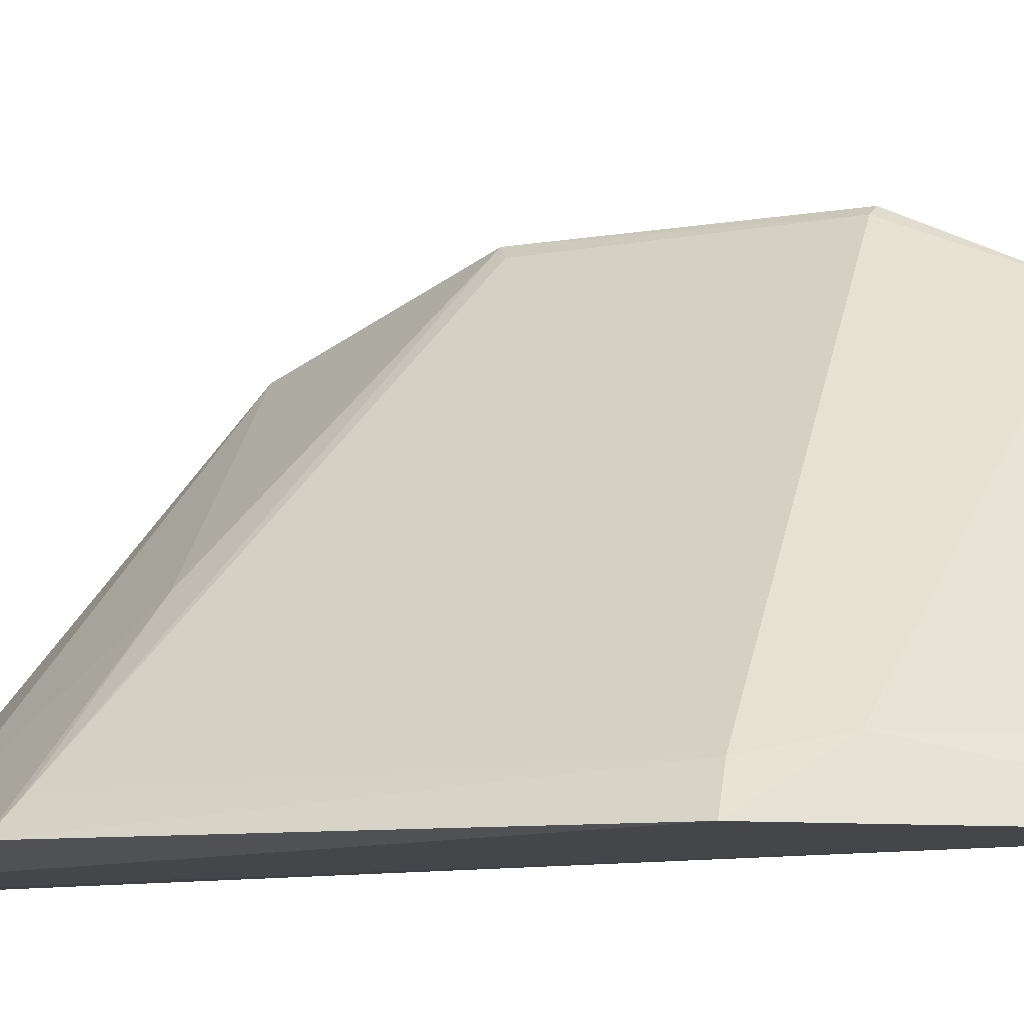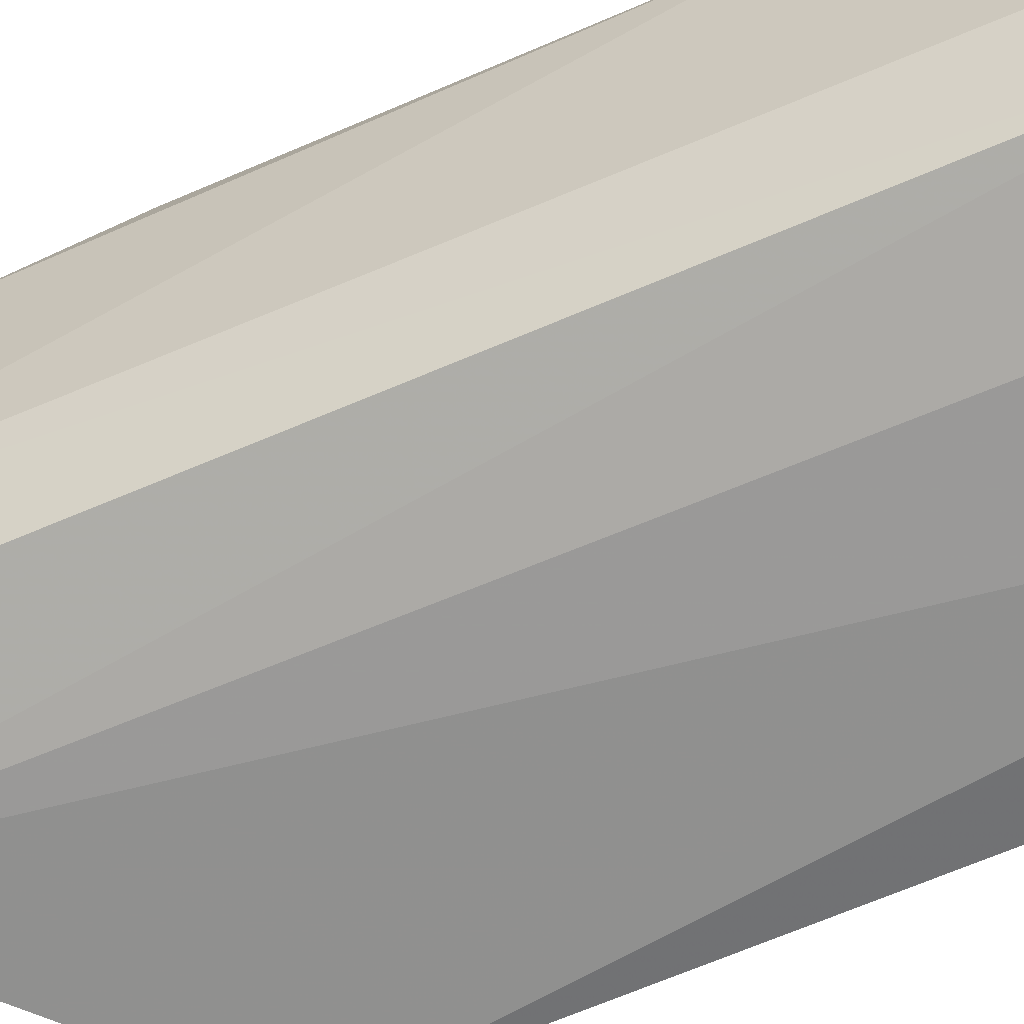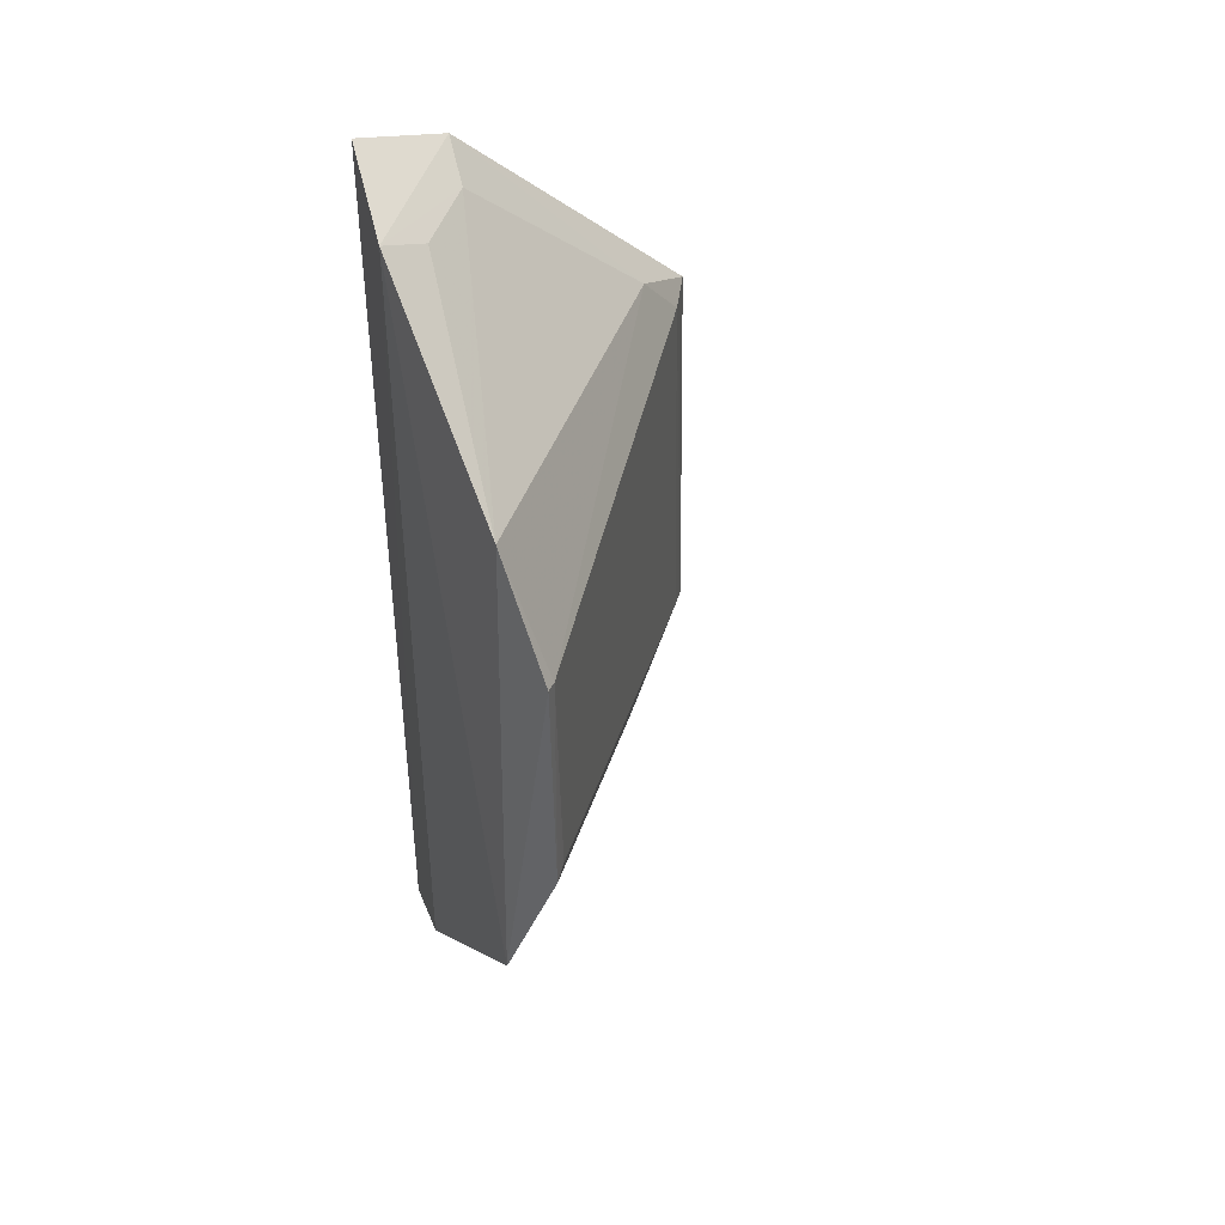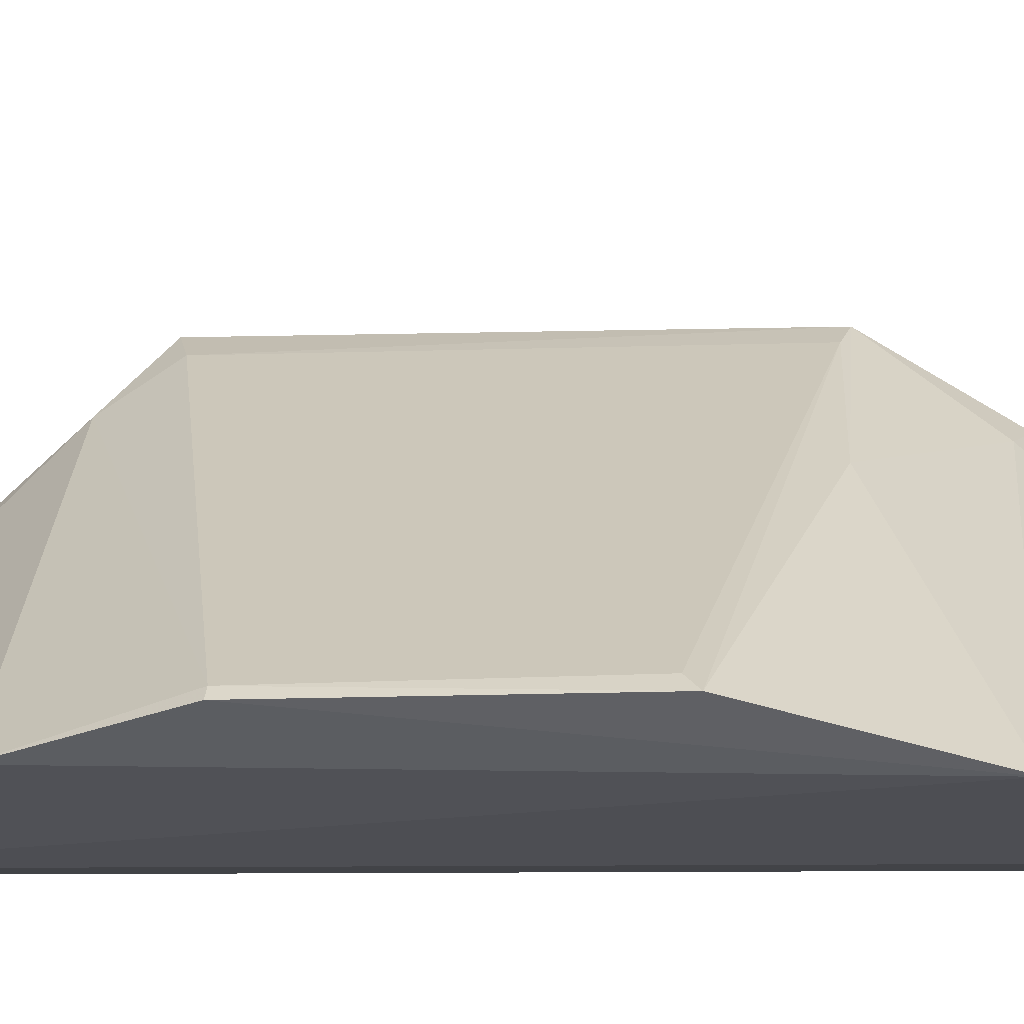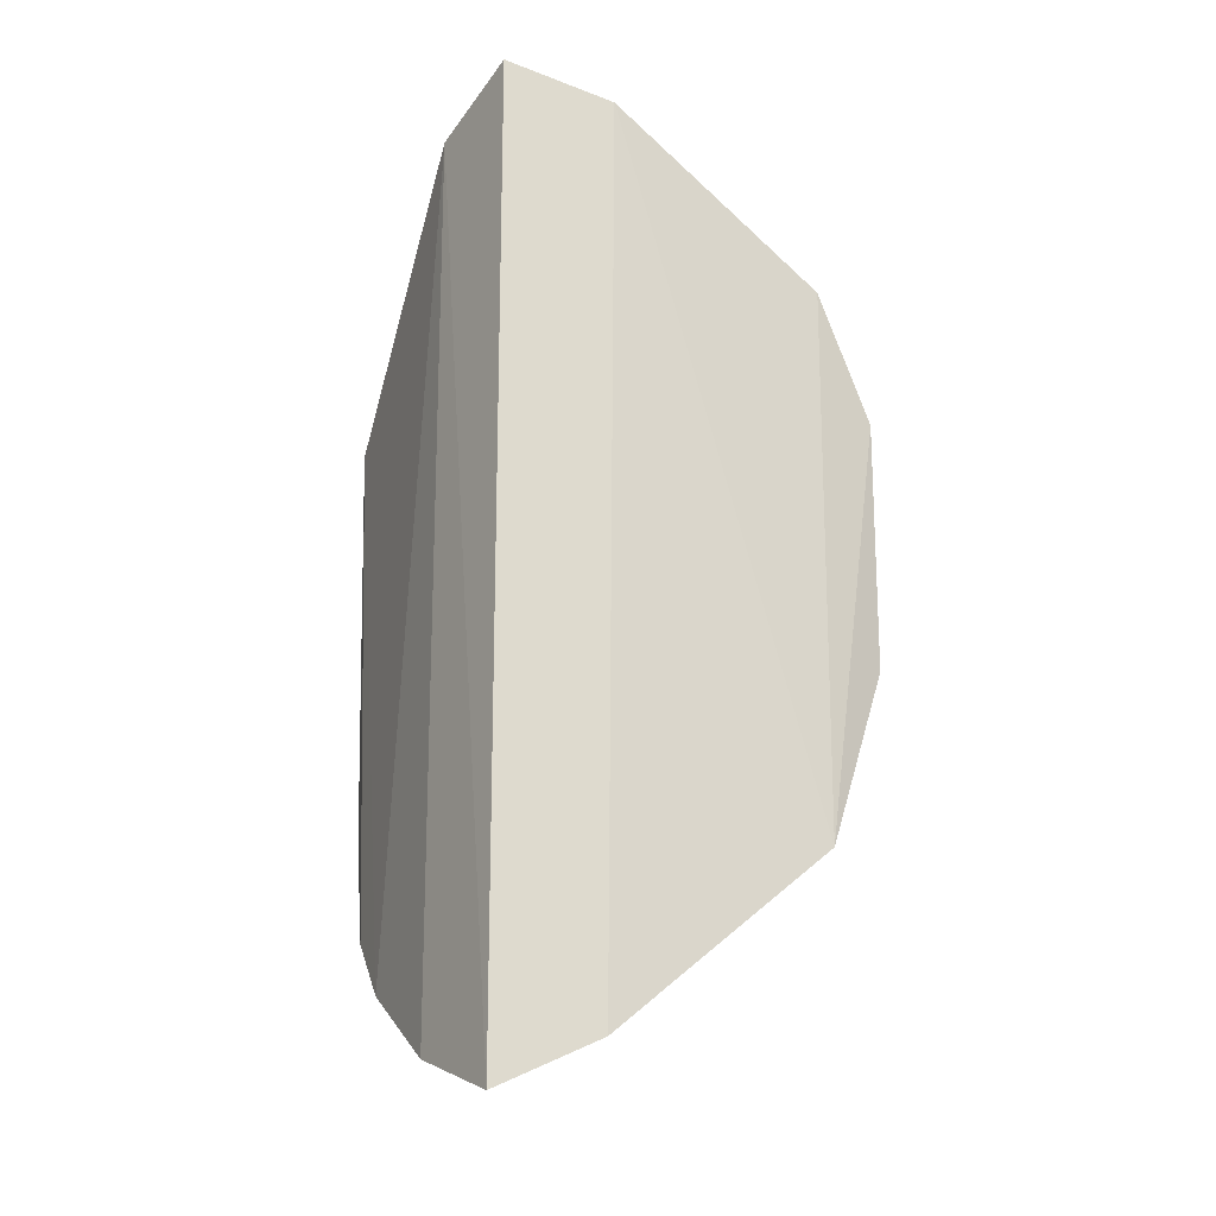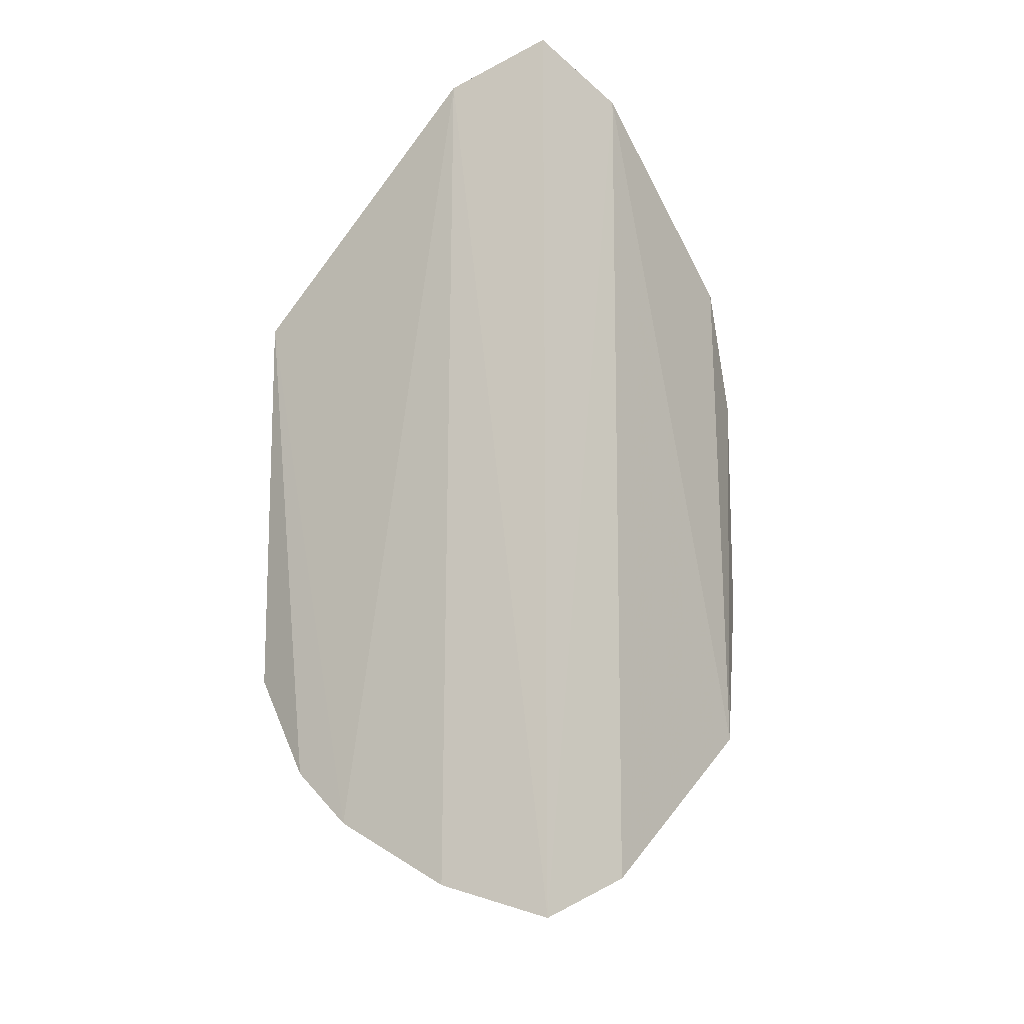
<metadata>
{"format":"obj","ext":"obj","renderer":"f3d","projection":"perspective","resolution":1024,"background":"white","views":[{"elev":-10.5,"azim":-64.2,"up":"+Y"},{"elev":-64.9,"azim":113.5,"up":"+Y"},{"elev":42.4,"azim":149.7,"up":"+Z"},{"elev":68.1,"azim":89.8,"up":"+Y"},{"elev":-18.2,"azim":69.4,"up":"+Z"},{"elev":-17.8,"azim":35.0,"up":"+Z"}]}
</metadata>
<code>
v -0.09043 0.09014 0.08192
v -0.08837 0.09796 0.07884
v -0.1177 0.0882 0.029
v -0.09045 0.09013 0.008152
v -0.08907 0.1182 0.03796
v -0.09837 0.08807 0.07892
v -0.08727 0.1133 0.0247
v -0.1079 0.08739 0.01623
v -0.1176 0.08755 0.06065
v -0.0878 0.1136 0.066
v -0.08854 0.09752 0.0116
v -0.1059 0.09991 0.0304
v -0.09879 0.08817 0.01091
v -0.111 0.09009 0.0219
v -0.1154 0.09019 0.06011
v -0.1126 0.08735 0.02062
v -0.08883 0.1181 0.05658
v -0.1118 0.09139 0.0642
v -0.0973 0.09194 0.07711
v -0.09251 0.09672 0.01331
v -0.116 0.09007 0.02971
v -0.1063 0.09041 0.01745
v -0.08959 0.1175 0.0565
v -0.09228 0.09681 0.07712
v -0.09746 0.09191 0.01265
v -0.09008 0.1173 0.03869
f 2 1 4
f 6 4 1
f 6 1 2
f 9 8 6
f 10 2 7
f 11 7 2
f 11 2 4
f 12 5 7
f 13 4 6
f 13 6 8
f 13 11 4
f 14 12 7
f 14 3 12
f 15 3 9
f 16 9 3
f 16 8 9
f 16 3 14
f 17 10 7
f 17 7 5
f 18 9 6
f 18 15 9
f 19 6 2
f 19 18 6
f 19 10 18
f 20 7 11
f 21 12 3
f 21 5 12
f 21 3 15
f 22 14 7
f 22 16 14
f 22 8 16
f 22 7 20
f 23 17 5
f 23 15 18
f 23 18 10
f 23 10 17
f 24 19 2
f 24 2 10
f 24 10 19
f 25 13 8
f 25 22 20
f 25 8 22
f 25 20 11
f 25 11 13
f 26 21 15
f 26 15 23
f 26 23 5
f 26 5 21

</code>
